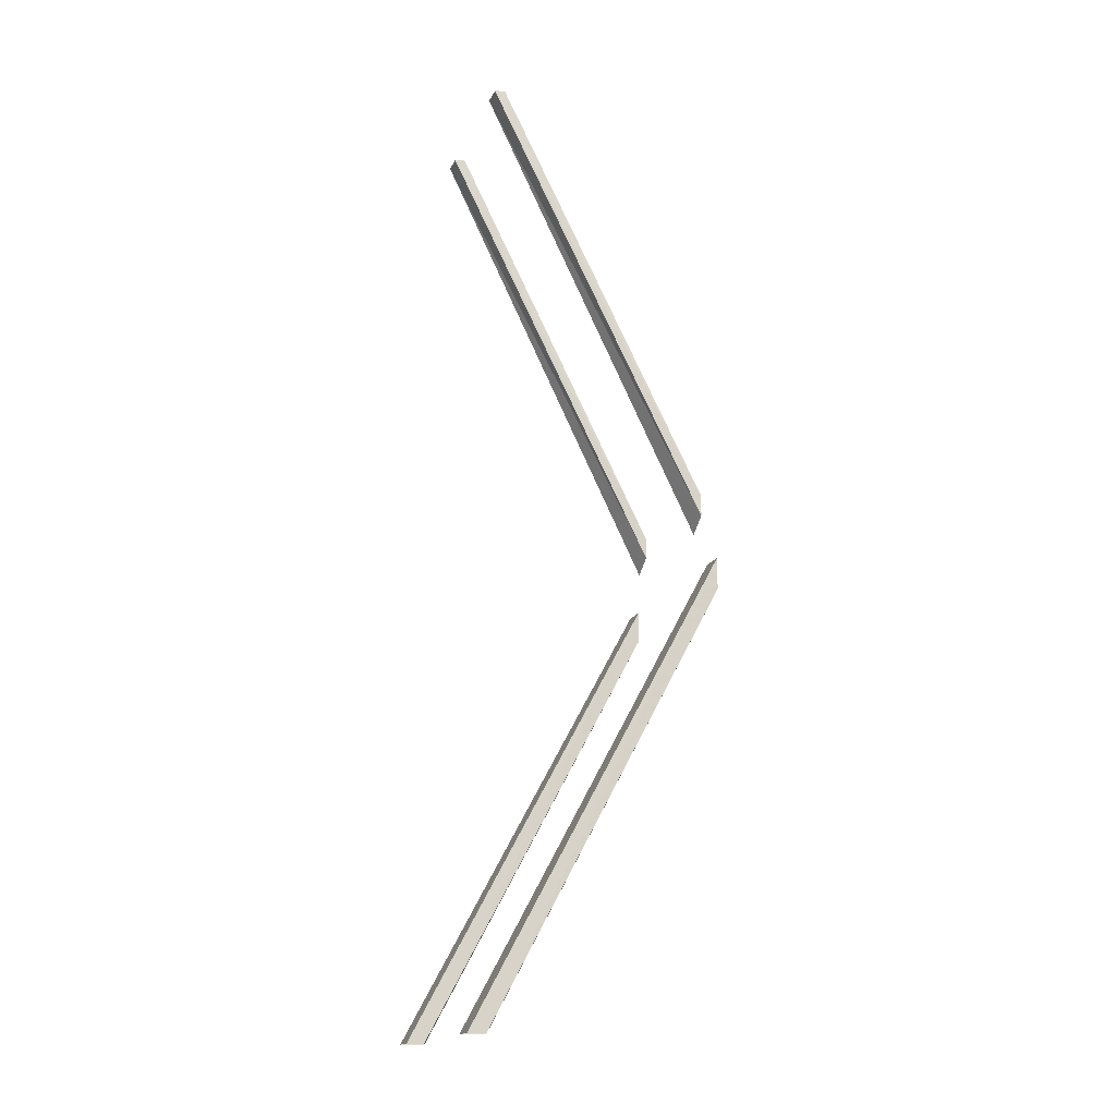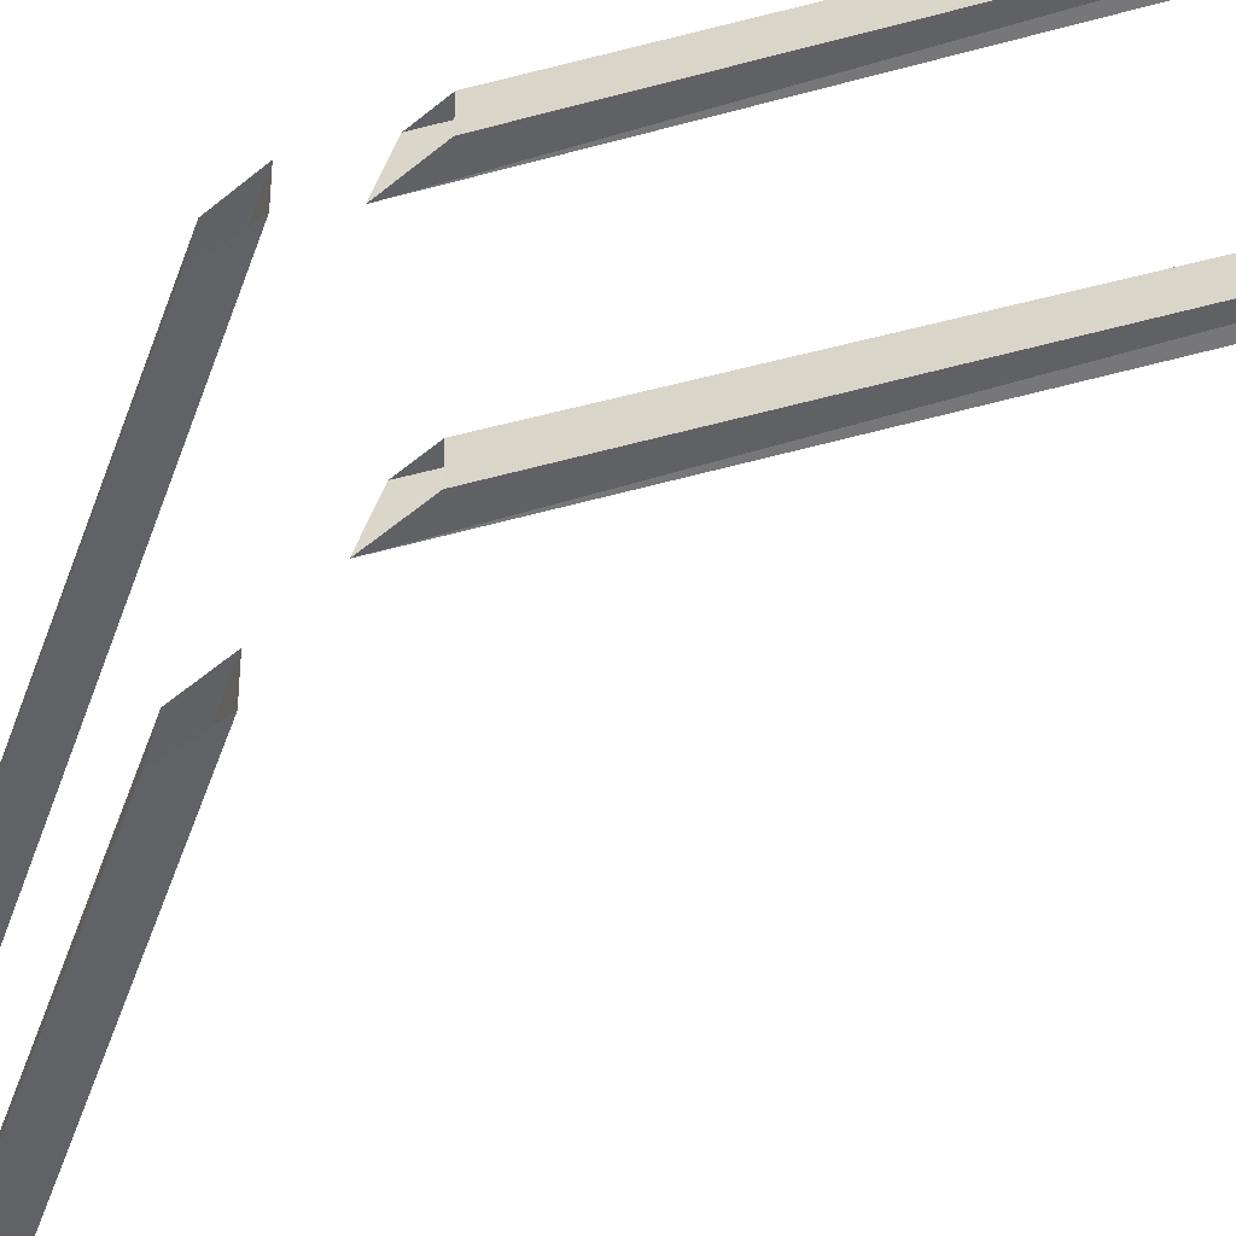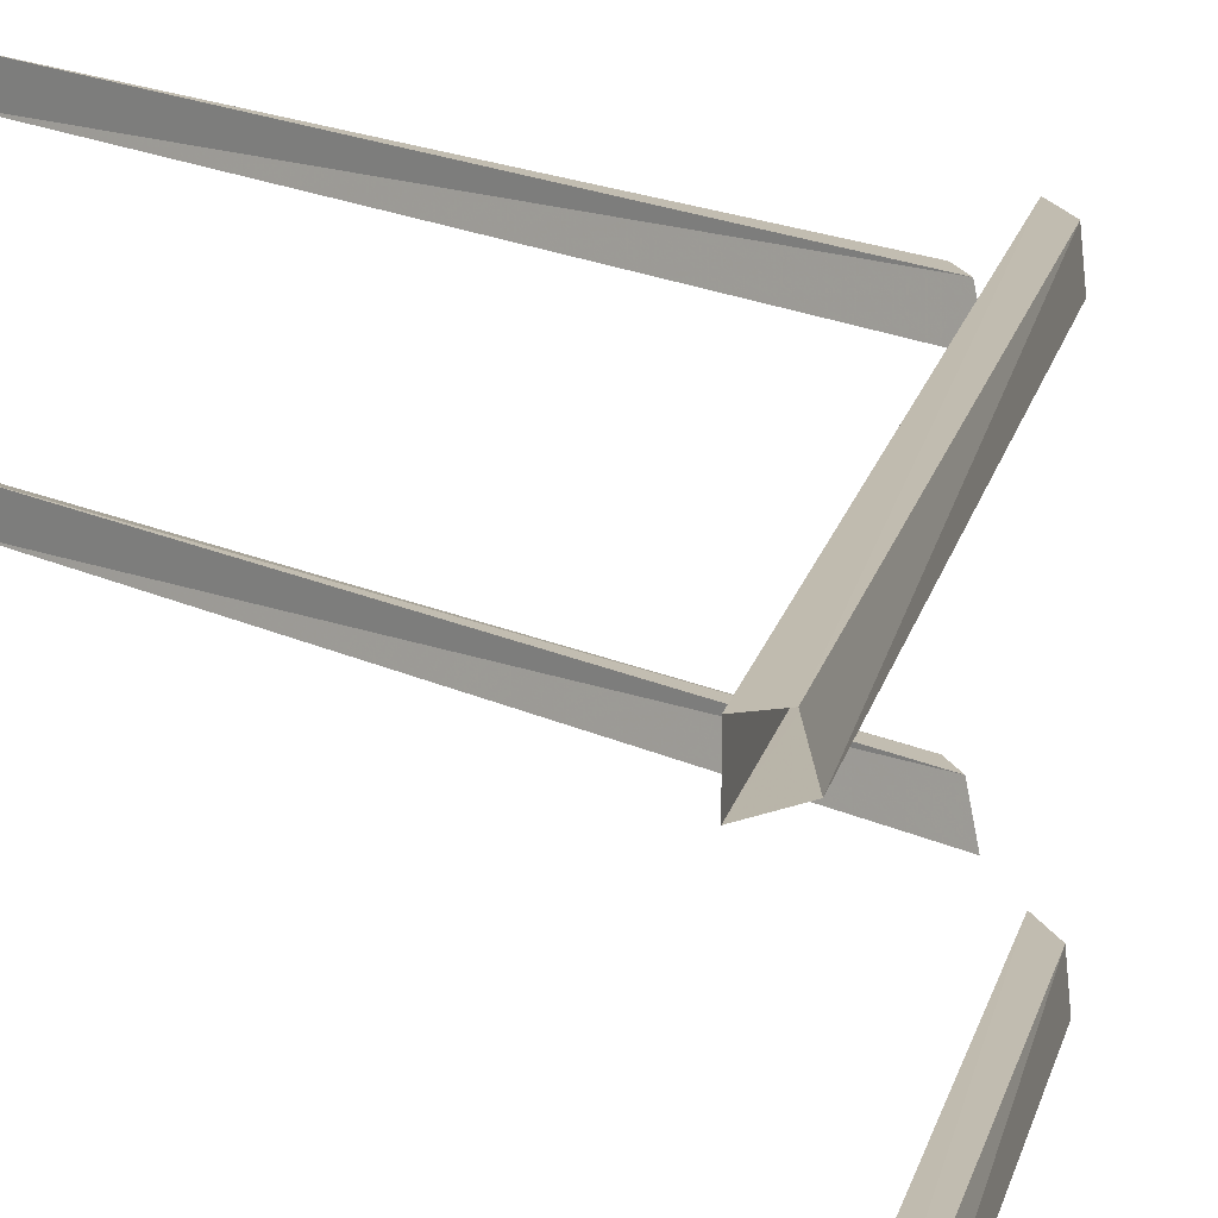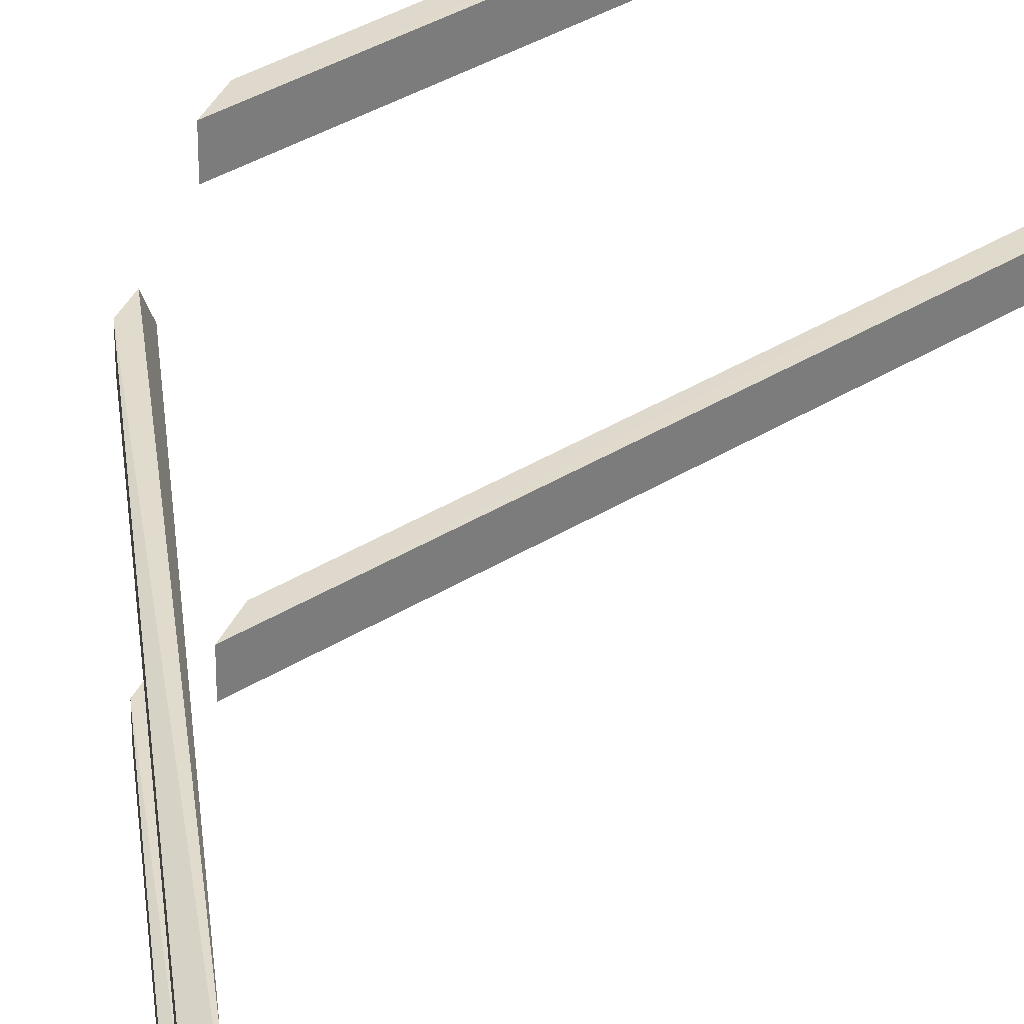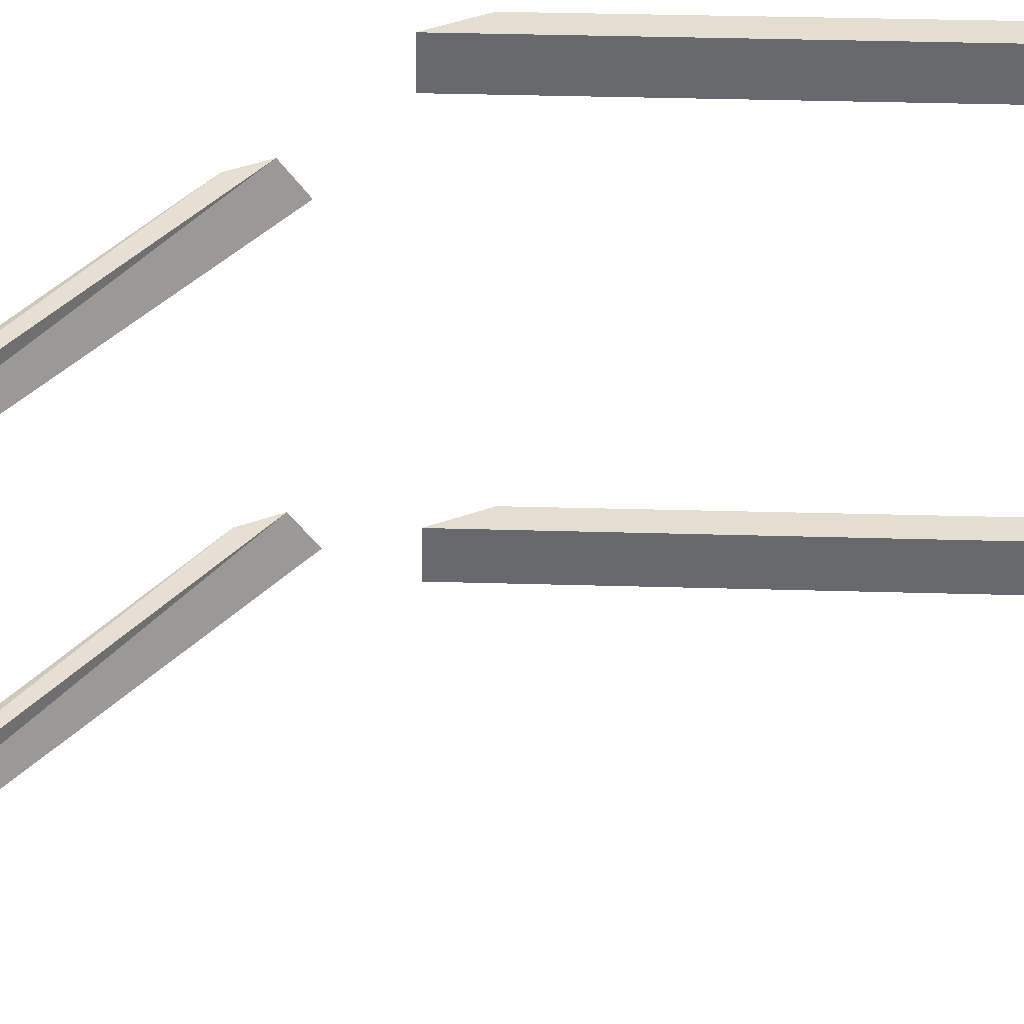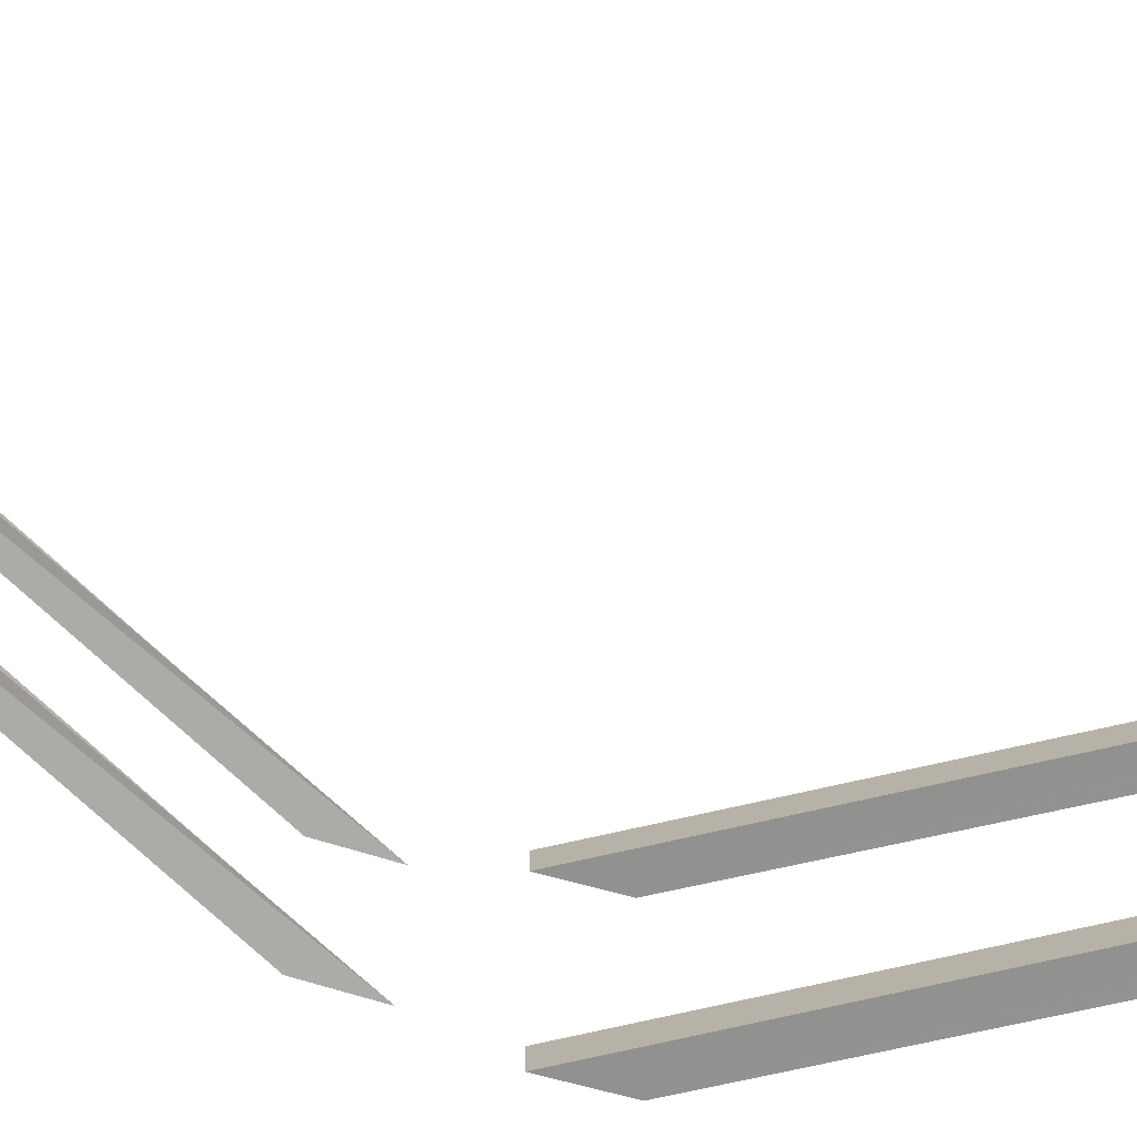
<metadata>
{"format":"obj","ext":"obj","renderer":"f3d","projection":"perspective","resolution":1024,"background":"white","views":[{"elev":-16.6,"azim":-18.2,"up":"+Y"},{"elev":-49.2,"azim":133.5,"up":"+Z"},{"elev":16.7,"azim":-17.4,"up":"+Z"},{"elev":32.7,"azim":-160.0,"up":"+Z"},{"elev":36.9,"azim":-115.9,"up":"+Z"},{"elev":-76.9,"azim":-106.2,"up":"+Z"}]}
</metadata>
<code>
v -0.4922 0 -0.3828
v -0.4922 0 -0.4844
v 0.5 1.82 -0.5
v 0.5 1.82 -0.3984
v -0.4219 0 -0.3828
v 0.5 1.695 -0.3984
v -0.3984 0 -0.4688
v 0.5 1.672 -0.4844
v -0.375 3.805 -0.3984
v -0.3281 3.82 -0.3906
v -0.3281 3.82 -0.3281
v -0.375 3.805 -0.3125
v 0.5 2.039 -0.2969
v 0.5 1.984 -0.3828
v 0.5 2.125 -0.3828
v 0.5 2.125 -0.2969
v -0.4922 0 0.4922
v -0.4922 0 0.3906
v 0.5 1.82 0.375
v 0.5 1.82 0.4766
v -0.4219 0 0.4922
v 0.5 1.695 0.4766
v -0.3984 0 0.4062
v 0.5 1.672 0.3906
v -0.375 3.805 0.2266
v -0.3281 3.82 0.2344
v -0.3281 3.82 0.2969
v -0.375 3.805 0.3125
v 0.5 2.039 0.3281
v 0.5 1.984 0.2422
v 0.5 2.125 0.2422
v 0.5 2.125 0.3281
f 1 2 3
f 1 3 4
f 1 4 5
f 5 4 6
f 5 6 7
f 7 6 8
f 7 8 2
f 2 8 3
f 9 10 11
f 9 11 12
f 9 12 13
f 9 13 14
f 9 14 10
f 10 14 15
f 10 15 11
f 11 15 16
f 11 16 12
f 12 16 13
f 17 18 19
f 17 19 20
f 17 20 21
f 21 20 22
f 21 22 23
f 23 22 24
f 23 24 18
f 18 24 19
f 25 26 27
f 25 27 28
f 25 28 29
f 25 29 30
f 25 30 26
f 26 30 31
f 26 31 27
f 27 31 32
f 27 32 28
f 28 32 29

</code>
